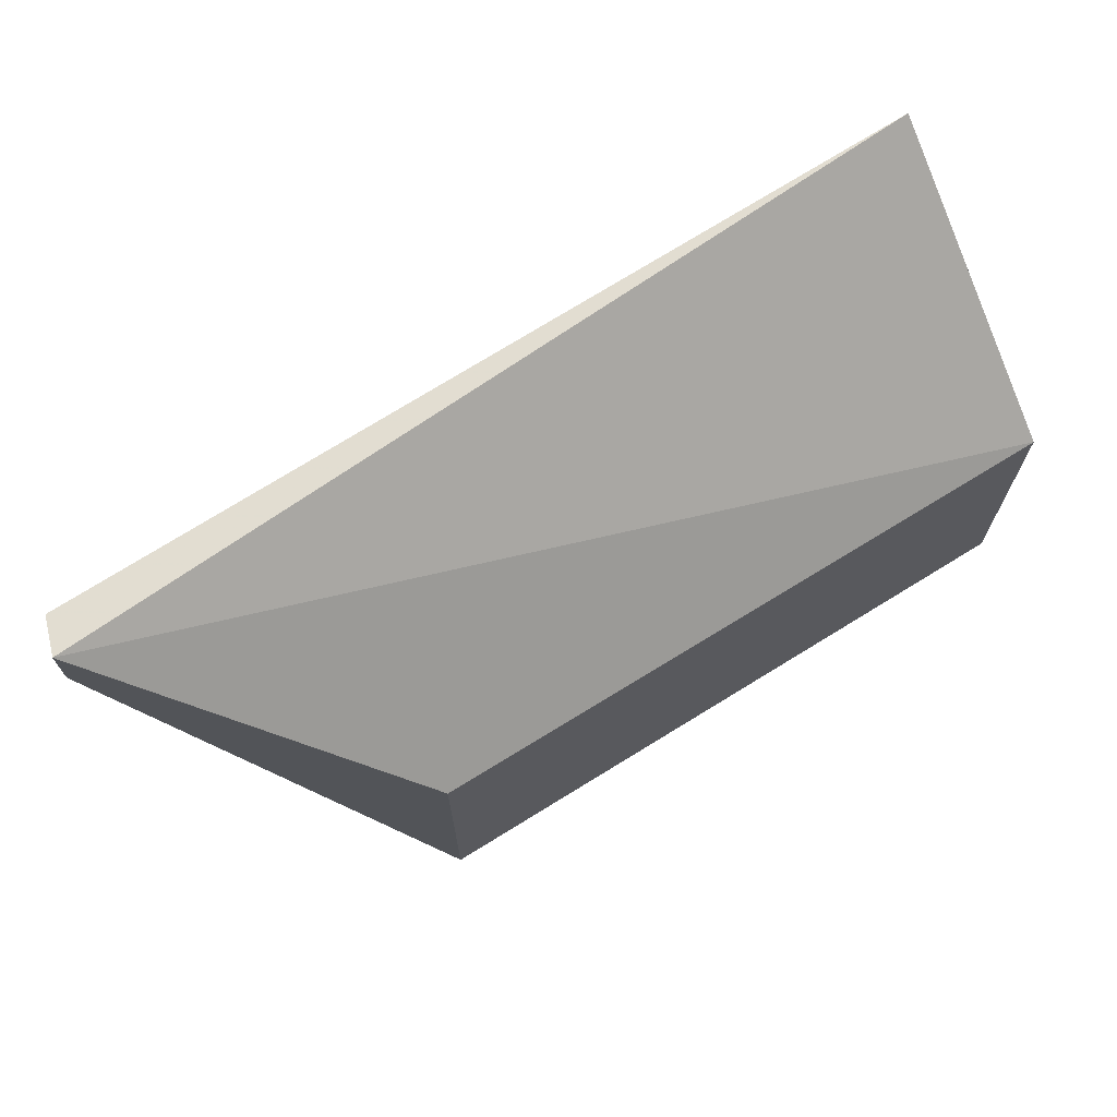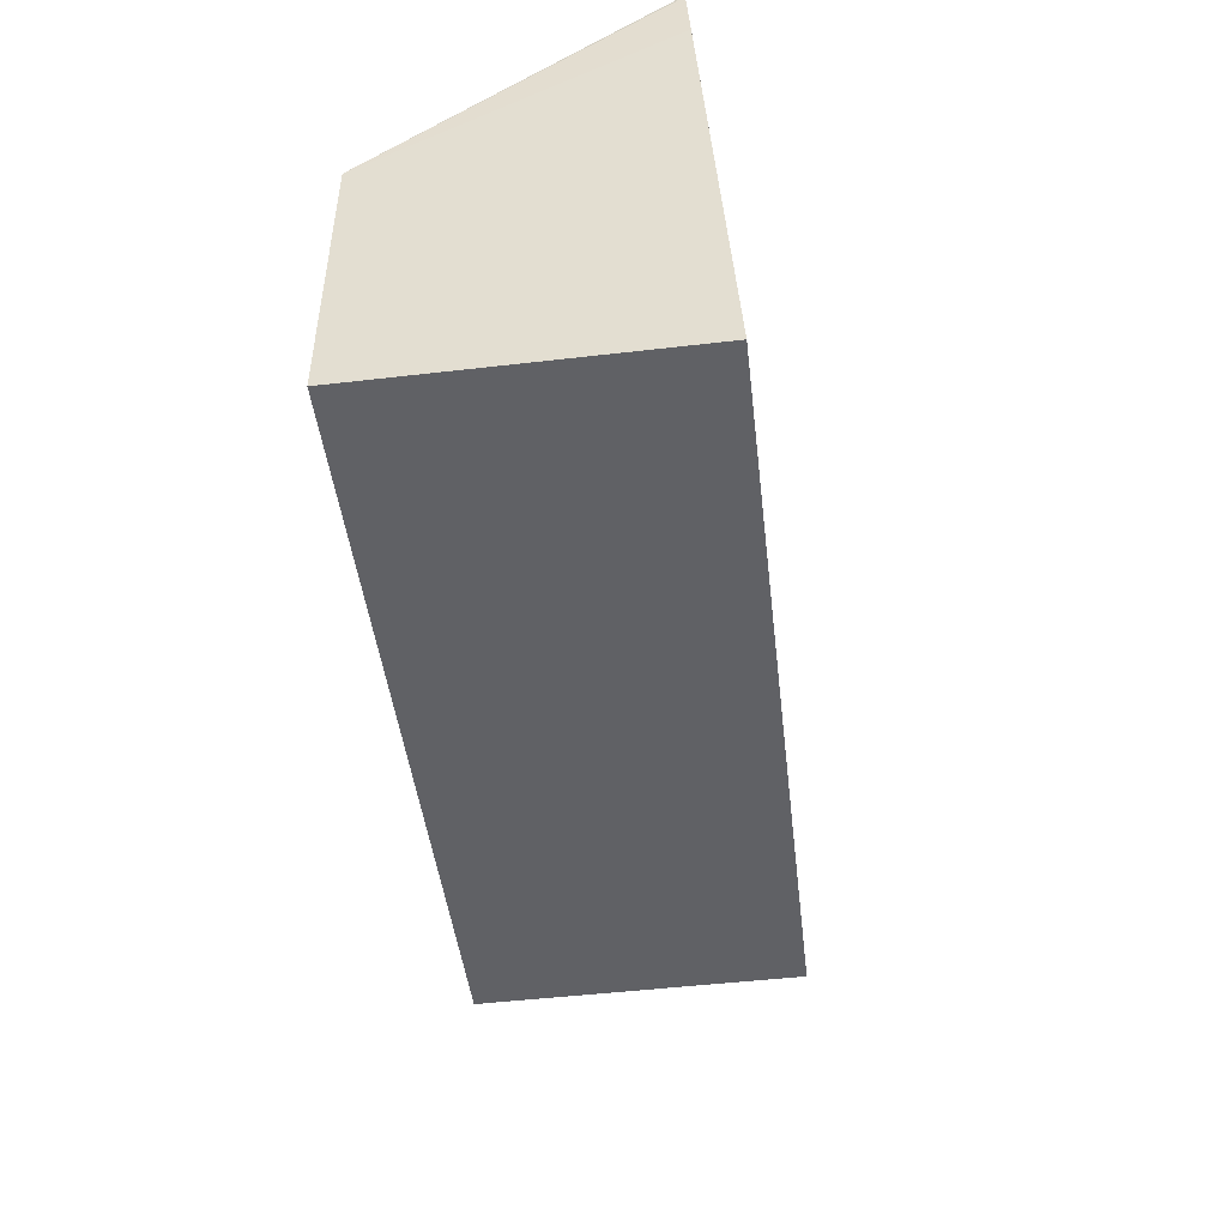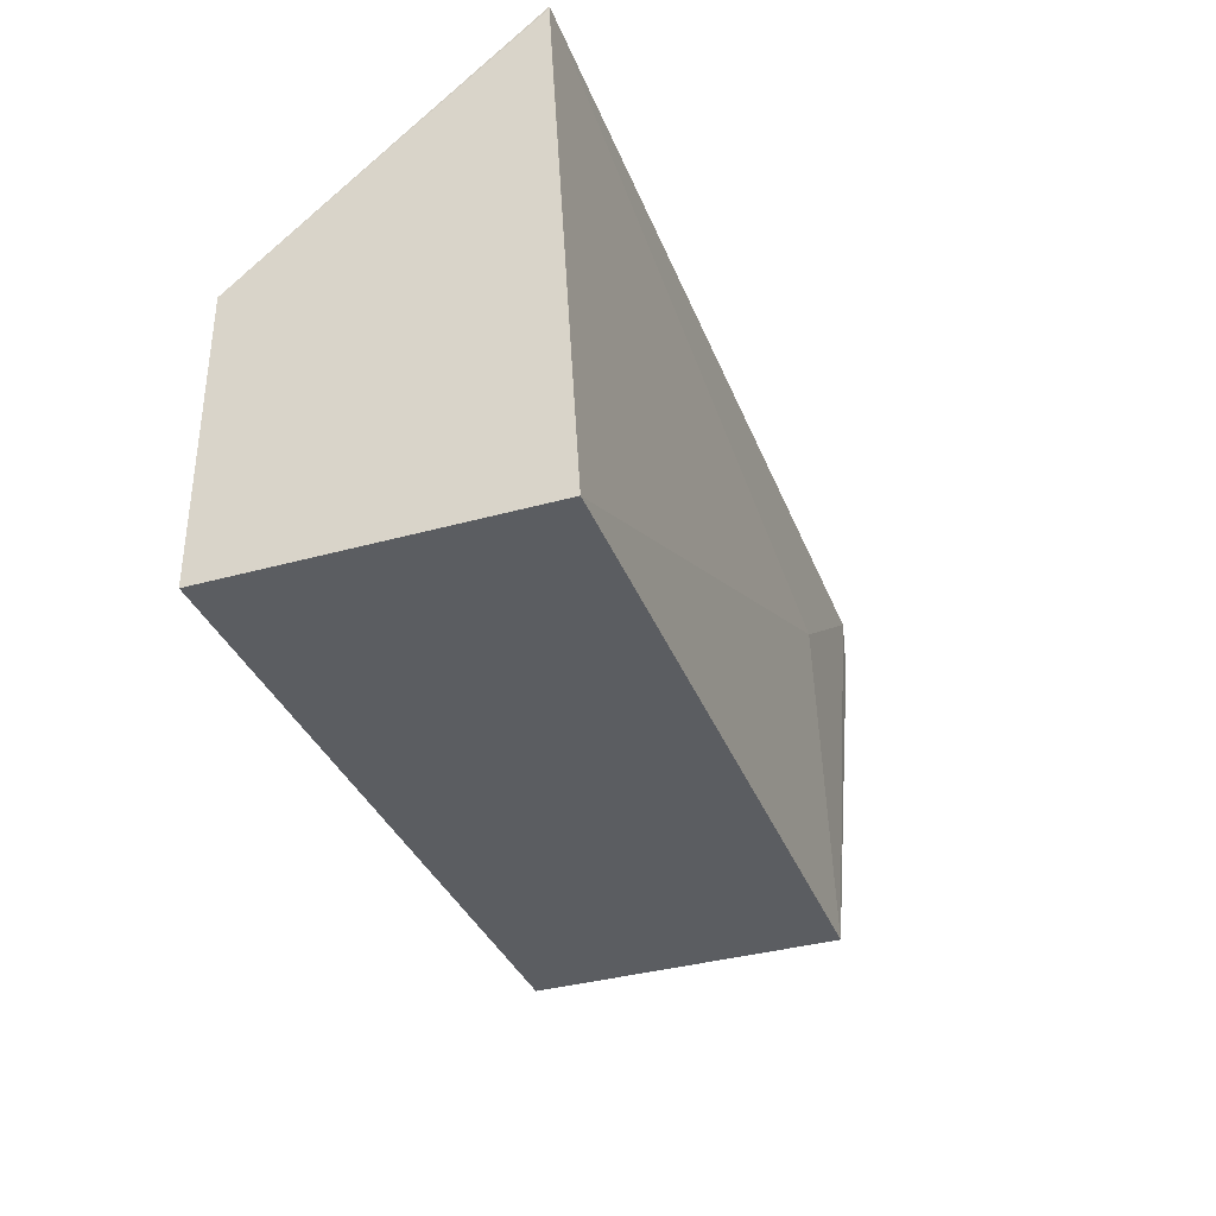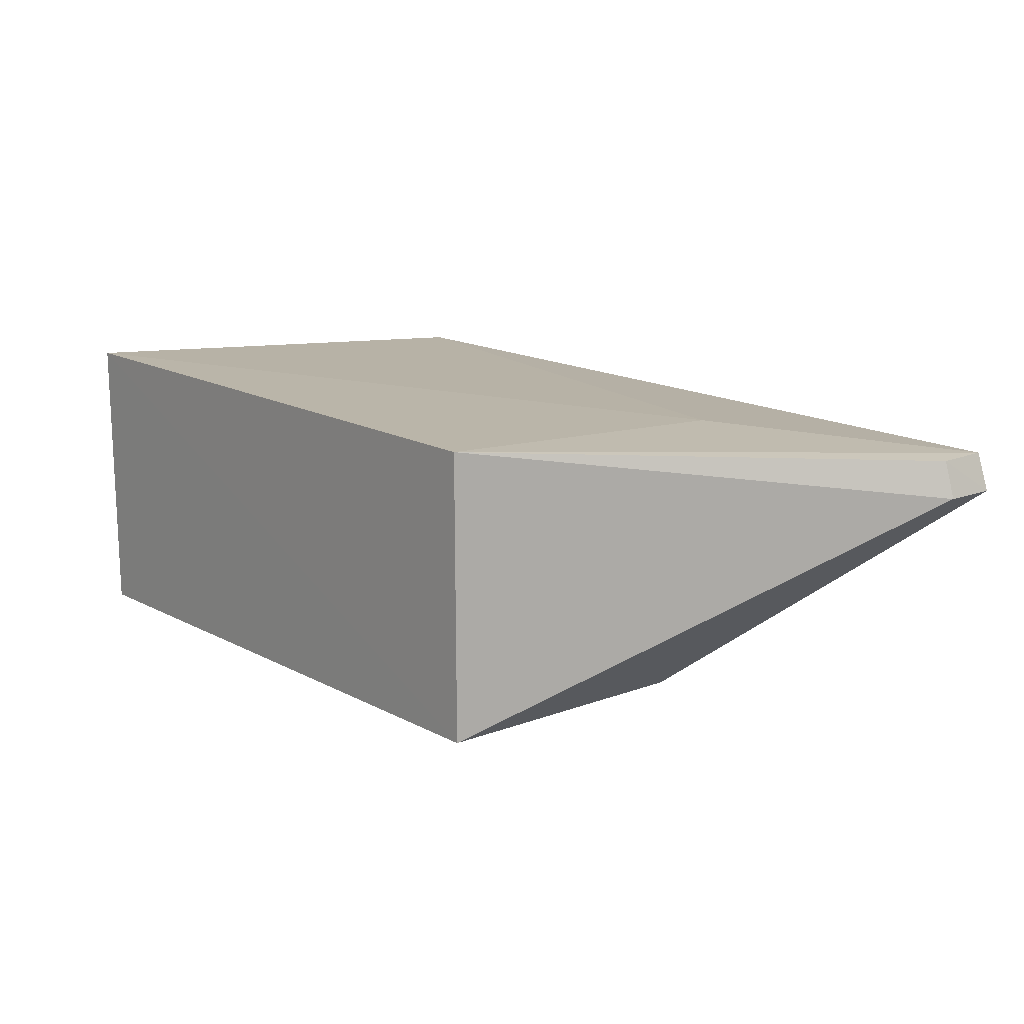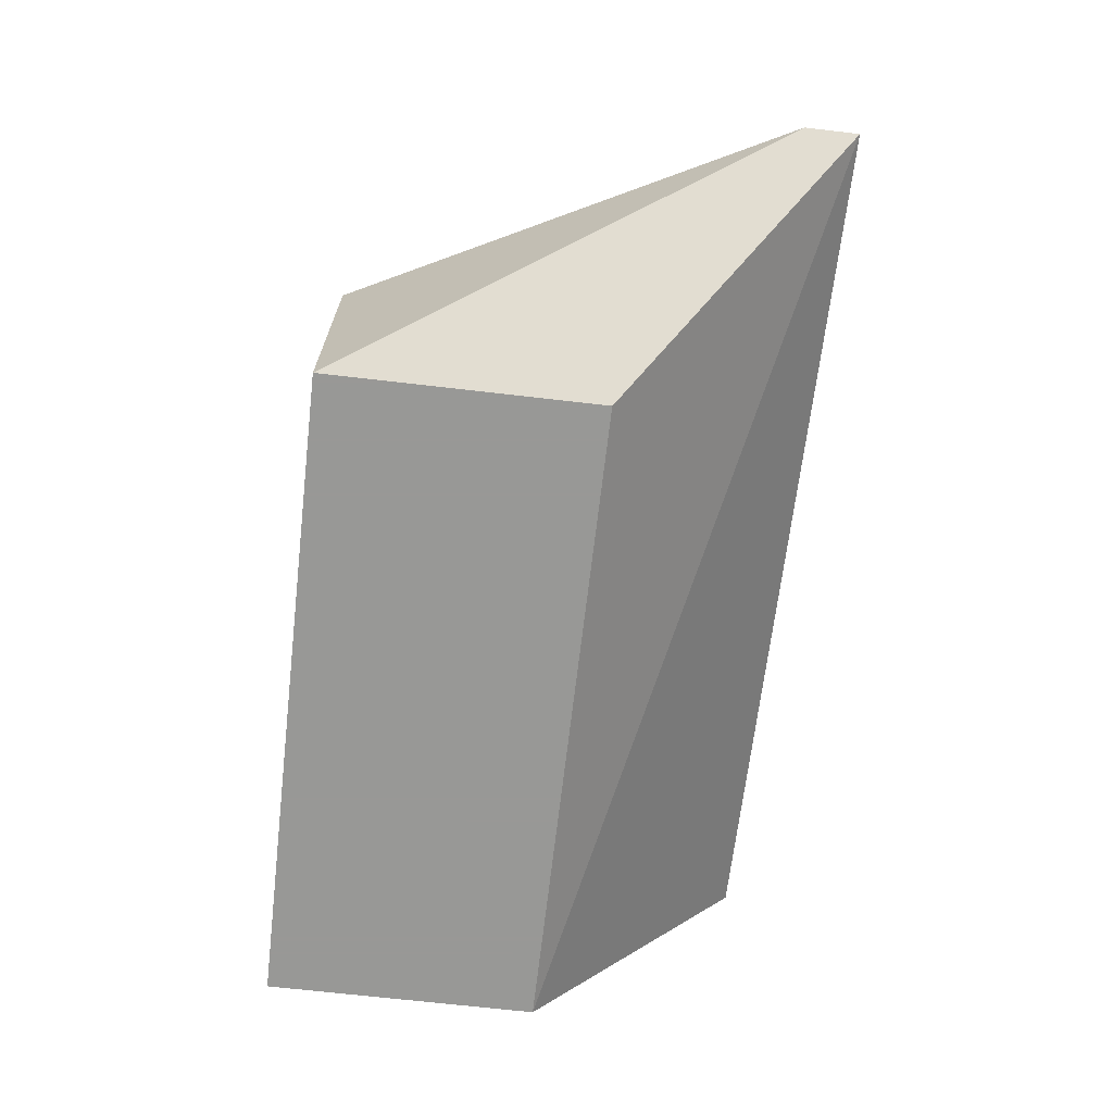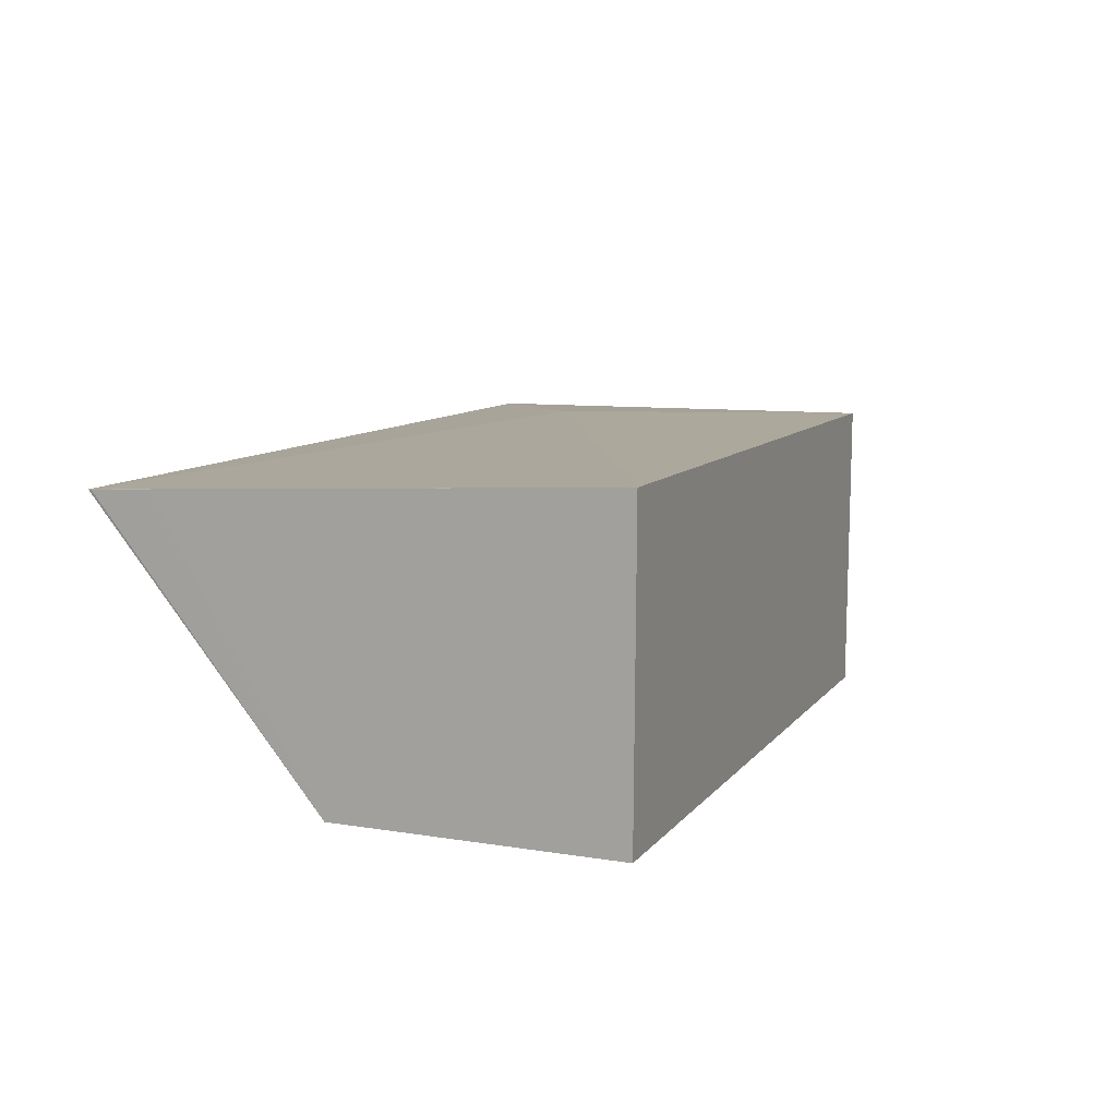
<metadata>
{"format":"obj","ext":"obj","renderer":"f3d","projection":"perspective","resolution":1024,"background":"white","views":[{"elev":69.5,"azim":-31.9,"up":"+Z"},{"elev":-48.5,"azim":97.6,"up":"+Z"},{"elev":-35.8,"azim":110.6,"up":"+Z"},{"elev":14.0,"azim":-130.2,"up":"+Y"},{"elev":-68.5,"azim":-96.6,"up":"+Y"},{"elev":10.5,"azim":112.4,"up":"+Y"}]}
</metadata>
<code>
v -0.0264 0.009109 0.07392
v -0.02639 0.0006243 0.06688
v -0.02637 0.01006 0.05813
v -0.04722 0.009683 0.05816
v -0.05473 0.007483 0.07383
v -0.02639 0.0006243 0.05819
v -0.04723 0.009311 0.06854
v -0.02637 0.009224 0.07198
v -0.04723 0.0006243 0.05819
v -0.05434 0.008664 0.0738
v -0.02638 0.009115 0.07382
v -0.05473 0.007483 0.07209
v -0.04723 0.0006243 0.06688
v -0.05439 0.008644 0.07206
f 5 2 1
f 7 1 3
f 7 3 4
f 8 6 3
f 8 2 6
f 9 4 3
f 9 3 6
f 9 6 2
f 10 5 1
f 10 1 7
f 10 7 4
f 11 1 2
f 11 2 8
f 11 8 3
f 11 3 1
f 12 4 9
f 13 9 2
f 13 2 5
f 13 12 9
f 13 5 12
f 14 10 4
f 14 4 12
f 14 12 5
f 14 5 10

</code>
